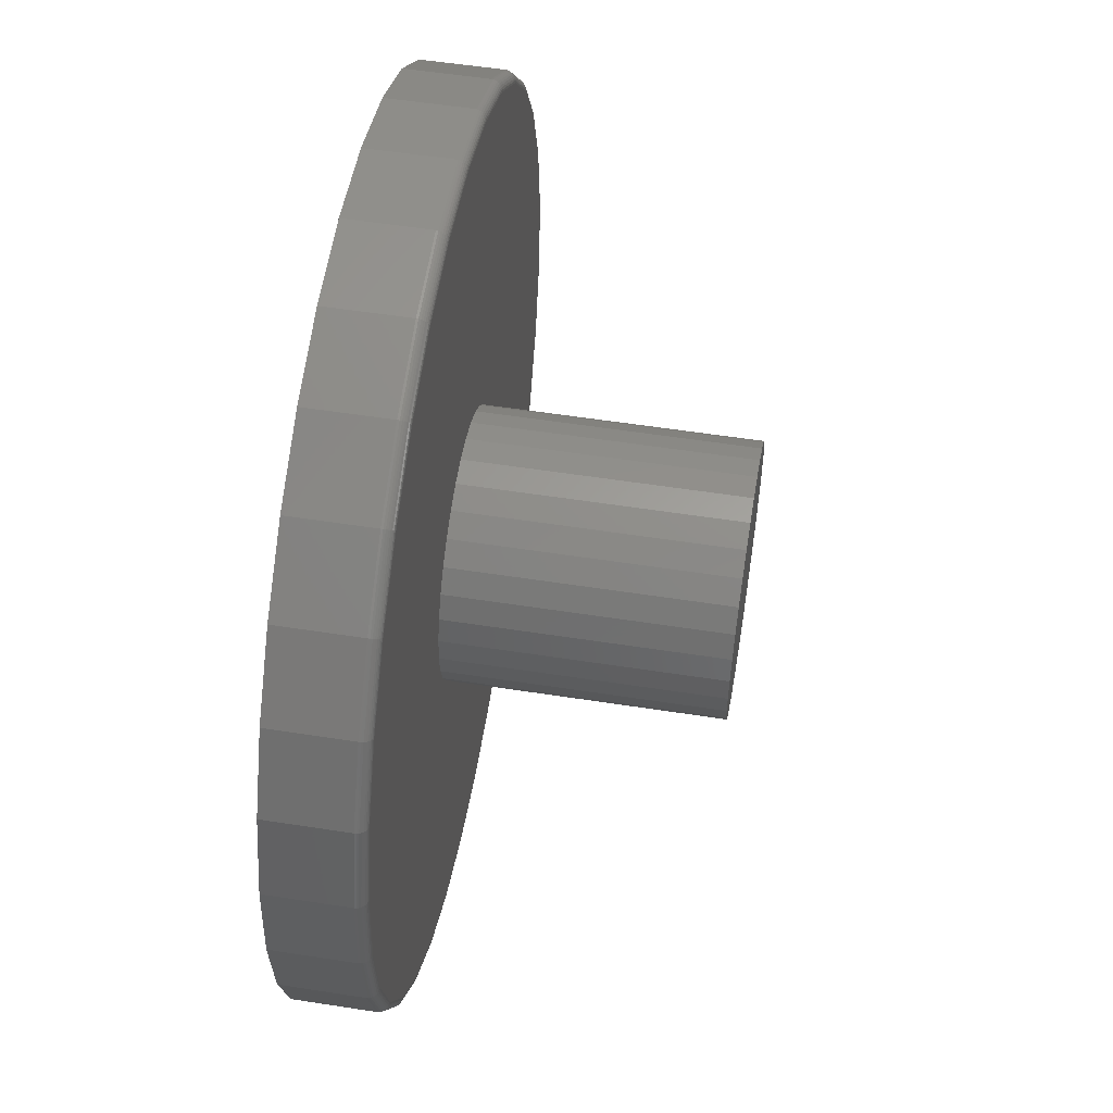
<metadata>
{"format":"stl","ext":"stl","renderer":"f3d","projection":"perspective","resolution":1024,"background":"white","views":[{"elev":55.5,"azim":-80.7,"up":"+Y"}]}
</metadata>
<code>
# stl→obj: 384 verts, 764 faces
v 0.007895 0.6474 0
v 0.1342 0.6349 0
v -0.1184 0.6349 0
v 0.007895 -0.6474 0
v -0.1184 -0.6349 0
v 0.1342 -0.6349 0
v -0.2398 -0.5981 0
v 0.2556 -0.5981 0
v -0.3518 -0.5383 0
v 0.3676 -0.5383 0
v -0.4499 -0.4578 0
v 0.4657 -0.4578 0
v -0.5304 -0.3597 0
v 0.5462 -0.3597 0
v -0.5902 -0.2477 0
v 0.606 -0.2477 0
v -0.627 -0.1263 0
v 0.6428 -0.1263 0
v -0.6395 7.928e-17 0
v 0.6553 0 0
v -0.627 0.1263 0
v 0.6428 0.1263 0
v -0.5902 0.2477 0
v 0.606 0.2477 0
v -0.5304 0.3597 0
v 0.5462 0.3597 0
v -0.4499 0.4578 0
v 0.4657 0.4578 0
v -0.3518 0.5383 0
v 0.3676 0.5383 0
v -0.2398 0.5981 0
v 0.2556 0.5981 0
v -0.1815 2.355e-17 0.1328
v -0.1815 2.355e-17 0.5234
v -0.1778 0.03751 0.1328
v -0.1778 0.03751 0.5234
v -0.1669 0.07358 0.1328
v -0.1669 0.07358 0.5234
v -0.1491 0.1068 0.1328
v -0.1491 0.1068 0.5234
v -0.1252 0.136 0.1328
v -0.1252 0.136 0.5234
v -0.09605 0.1599 0.1328
v -0.09605 0.1599 0.5234
v -0.06281 0.1776 0.1328
v -0.06281 0.1776 0.5234
v -0.02674 0.1886 0.1328
v -0.02674 0.1886 0.5234
v 0.01077 0.1923 0.1328
v 0.01077 0.1923 0.5234
v 0.04828 0.1886 0.1328
v 0.04828 0.1886 0.5234
v 0.08435 0.1776 0.1328
v 0.08435 0.1776 0.5234
v 0.1176 0.1599 0.1328
v 0.1176 0.1599 0.5234
v 0.1467 0.136 0.1328
v 0.1467 0.136 0.5234
v 0.1706 0.1068 0.1328
v 0.1706 0.1068 0.5234
v 0.1884 0.07358 0.1328
v 0.1884 0.07358 0.5234
v 0.1993 0.03751 0.1328
v 0.1993 0.03751 0.5234
v 0.203 0 0.1328
v 0.203 0 0.5234
v 0.1993 -0.03751 0.1328
v 0.1993 -0.03751 0.5234
v 0.1884 -0.07358 0.1328
v 0.1884 -0.07358 0.5234
v 0.1706 -0.1068 0.1328
v 0.1706 -0.1068 0.5234
v 0.1467 -0.136 0.1328
v 0.1467 -0.136 0.5234
v 0.1176 -0.1599 0.1328
v 0.1176 -0.1599 0.5234
v 0.08435 -0.1776 0.1328
v 0.08435 -0.1776 0.5234
v 0.04828 -0.1886 0.1328
v 0.04828 -0.1886 0.5234
v 0.01077 -0.1923 0.1328
v 0.01077 -0.1923 0.5234
v -0.02674 -0.1886 0.1328
v -0.02674 -0.1886 0.5234
v -0.06281 -0.1776 0.1328
v -0.06281 -0.1776 0.5234
v -0.09605 -0.1599 0.1328
v -0.09605 -0.1599 0.5234
v -0.1252 -0.136 0.1328
v -0.1252 -0.136 0.5234
v -0.1491 -0.1068 0.1328
v -0.1491 -0.1068 0.5234
v -0.1669 -0.07358 0.1328
v -0.1669 -0.07358 0.5234
v -0.1778 -0.03751 0.1328
v -0.1778 -0.03751 0.5234
v -0.6117 0.1232 0.1328
v -0.6117 -0.1232 0.1328
v 0.6275 0.1232 0.1328
v 0.6275 -0.1232 0.1328
v -0.6238 -5.422e-16 0.1328
v -0.5758 -0.2418 0.1328
v 0.007895 -0.6317 0.1328
v 0.1311 -0.6196 0.1328
v 0.2497 -0.5837 0.1328
v 0.3589 -0.5253 0.1328
v 0.4546 -0.4467 0.1328
v 0.5332 -0.351 0.1328
v 0.5915 -0.2418 0.1328
v 0.5915 0.2418 0.1328
v 0.5332 0.351 0.1328
v 0.4546 0.4467 0.1328
v 0.3589 0.5253 0.1328
v 0.2497 0.5837 0.1328
v 0.1311 0.6196 0.1328
v 0.007895 0.6317 0.1328
v -0.1154 0.6196 0.1328
v -0.2339 0.5837 0.1328
v -0.3431 0.5253 0.1328
v -0.4388 0.4467 0.1328
v -0.5174 0.351 0.1328
v -0.5758 0.2418 0.1328
v -0.5174 -0.351 0.1328
v -0.4388 -0.4467 0.1328
v -0.3431 -0.5253 0.1328
v -0.2339 -0.5837 0.1328
v -0.1154 -0.6196 0.1328
v 0.6396 -2.132e-16 0.1328
v 0.6553 -1.309e-15 0.1172
v 0.6428 -0.1263 0.1172
v 0.606 -0.2477 0.1172
v 0.5462 -0.3597 0.1172
v 0.4657 -0.4578 0.1172
v 0.3676 -0.5383 0.1172
v 0.2556 -0.5981 0.1172
v 0.1342 -0.6349 0.1172
v 0.007895 -0.6474 0.1172
v -0.1184 -0.6349 0.1172
v -0.2398 -0.5981 0.1172
v -0.3518 -0.5383 0.1172
v -0.4499 -0.4578 0.1172
v -0.5304 -0.3597 0.1172
v -0.5902 -0.2477 0.1172
v -0.627 -0.1263 0.1172
v -0.6395 7.928e-17 0.1172
v -0.627 0.1263 0.1172
v -0.5902 0.2477 0.1172
v -0.5304 0.3597 0.1172
v -0.4499 0.4578 0.1172
v -0.3518 0.5383 0.1172
v -0.2398 0.5981 0.1172
v -0.1184 0.6349 0.1172
v 0.007895 0.6474 0.1172
v 0.1342 0.6349 0.1172
v 0.2556 0.5981 0.1172
v 0.3676 0.5383 0.1172
v 0.4657 0.4578 0.1172
v 0.5462 0.3597 0.1172
v 0.606 0.2477 0.1172
v 0.6428 0.1263 0.1172
v -0.6269 5.551e-17 0.1325
v -0.6147 0.1238 0.1325
v -0.6298 5.551e-17 0.1316
v -0.6176 0.1244 0.1316
v -0.6325 5.551e-17 0.1302
v -0.6202 0.1249 0.1302
v -0.6349 5.551e-17 0.1282
v -0.6225 0.1254 0.1282
v -0.6368 5.551e-17 0.1259
v -0.6245 0.1258 0.1259
v -0.6383 5.551e-17 0.1232
v -0.6259 0.1261 0.1232
v -0.6392 0 0.1202
v -0.6267 0.1262 0.1202
v 0.6305 0.1238 0.1325
v 0.6427 -1.665e-15 0.1325
v 0.6334 0.1244 0.1316
v 0.6456 -1.721e-15 0.1316
v 0.636 0.1249 0.1302
v 0.6483 -1.776e-15 0.1302
v 0.6383 0.1254 0.1282
v 0.6507 -1.776e-15 0.1282
v 0.6402 0.1258 0.1259
v 0.6526 -1.721e-15 0.1259
v 0.6417 0.1261 0.1232
v 0.6541 -1.776e-15 0.1232
v 0.6425 0.1262 0.1202
v 0.655 -1.721e-15 0.1202
v 0.5944 0.2429 0.1325
v 0.5971 0.244 0.1316
v 0.5996 0.2451 0.1302
v 0.6018 0.246 0.1282
v 0.6036 0.2467 0.1259
v 0.6049 0.2473 0.1232
v 0.6057 0.2476 0.1202
v 0.5357 0.3527 0.1325
v 0.5381 0.3543 0.1316
v 0.5404 0.3558 0.1302
v 0.5424 0.3571 0.1282
v 0.544 0.3582 0.1259
v 0.5452 0.359 0.1232
v 0.5459 0.3595 0.1202
v 0.4568 0.4489 0.1325
v 0.4588 0.4509 0.1316
v 0.4607 0.4528 0.1302
v 0.4624 0.4545 0.1282
v 0.4638 0.4559 0.1259
v 0.4648 0.4569 0.1232
v 0.4654 0.4575 0.1202
v 0.3606 0.5278 0.1325
v 0.3622 0.5302 0.1316
v 0.3637 0.5325 0.1302
v 0.365 0.5345 0.1282
v 0.3661 0.5361 0.1259
v 0.3669 0.5373 0.1232
v 0.3674 0.538 0.1202
v 0.2508 0.5865 0.1325
v 0.2519 0.5892 0.1316
v 0.253 0.5917 0.1302
v 0.2539 0.5939 0.1282
v 0.2546 0.5957 0.1259
v 0.2552 0.597 0.1232
v 0.2555 0.5978 0.1202
v 0.1317 0.6226 0.1325
v 0.1323 0.6255 0.1316
v 0.1328 0.6281 0.1302
v 0.1333 0.6304 0.1282
v 0.1337 0.6323 0.1259
v 0.134 0.6338 0.1232
v 0.1341 0.6346 0.1202
v 0.007895 0.6348 0.1325
v 0.007895 0.6377 0.1316
v 0.007895 0.6404 0.1302
v 0.007895 0.6428 0.1282
v 0.007895 0.6447 0.1259
v 0.007895 0.6462 0.1232
v 0.007895 0.6471 0.1202
v -0.1159 0.6226 0.1325
v -0.1165 0.6255 0.1316
v -0.117 0.6281 0.1302
v -0.1175 0.6304 0.1282
v -0.1179 0.6323 0.1259
v -0.1182 0.6338 0.1232
v -0.1183 0.6346 0.1202
v -0.235 0.5865 0.1325
v -0.2362 0.5892 0.1316
v -0.2372 0.5917 0.1302
v -0.2381 0.5939 0.1282
v -0.2388 0.5957 0.1259
v -0.2394 0.597 0.1232
v -0.2397 0.5978 0.1202
v -0.3448 0.5278 0.1325
v -0.3464 0.5302 0.1316
v -0.3479 0.5325 0.1302
v -0.3492 0.5345 0.1282
v -0.3503 0.5361 0.1259
v -0.3511 0.5373 0.1232
v -0.3516 0.538 0.1202
v -0.441 0.4489 0.1325
v -0.443 0.4509 0.1316
v -0.445 0.4528 0.1302
v -0.4466 0.4545 0.1282
v -0.448 0.4559 0.1259
v -0.449 0.4569 0.1232
v -0.4497 0.4575 0.1202
v -0.5199 0.3527 0.1325
v -0.5224 0.3543 0.1316
v -0.5246 0.3558 0.1302
v -0.5266 0.3571 0.1282
v -0.5282 0.3582 0.1259
v -0.5294 0.359 0.1232
v -0.5301 0.3595 0.1202
v -0.5786 0.2429 0.1325
v -0.5813 0.244 0.1316
v -0.5838 0.2451 0.1302
v -0.586 0.246 0.1282
v -0.5878 0.2467 0.1259
v -0.5891 0.2473 0.1232
v -0.5899 0.2476 0.1202
v 0.6305 -0.1238 0.1325
v 0.6334 -0.1244 0.1316
v 0.636 -0.1249 0.1302
v 0.6383 -0.1254 0.1282
v 0.6402 -0.1258 0.1259
v 0.6417 -0.1261 0.1232
v 0.6425 -0.1262 0.1202
v -0.6147 -0.1238 0.1325
v -0.6176 -0.1244 0.1316
v -0.6202 -0.1249 0.1302
v -0.6225 -0.1254 0.1282
v -0.6245 -0.1258 0.1259
v -0.6259 -0.1261 0.1232
v -0.6267 -0.1262 0.1202
v -0.5786 -0.2429 0.1325
v -0.5813 -0.244 0.1316
v -0.5838 -0.2451 0.1302
v -0.586 -0.246 0.1282
v -0.5878 -0.2467 0.1259
v -0.5891 -0.2473 0.1232
v -0.5899 -0.2476 0.1202
v -0.5199 -0.3527 0.1325
v -0.5224 -0.3543 0.1316
v -0.5246 -0.3558 0.1302
v -0.5266 -0.3571 0.1282
v -0.5282 -0.3582 0.1259
v -0.5294 -0.359 0.1232
v -0.5301 -0.3595 0.1202
v -0.441 -0.4489 0.1325
v -0.443 -0.4509 0.1316
v -0.445 -0.4528 0.1302
v -0.4466 -0.4545 0.1282
v -0.448 -0.4559 0.1259
v -0.449 -0.4569 0.1232
v -0.4497 -0.4575 0.1202
v -0.3448 -0.5278 0.1325
v -0.3464 -0.5302 0.1316
v -0.3479 -0.5325 0.1302
v -0.3492 -0.5345 0.1282
v -0.3503 -0.5361 0.1259
v -0.3511 -0.5373 0.1232
v -0.3516 -0.538 0.1202
v -0.235 -0.5865 0.1325
v -0.2362 -0.5892 0.1316
v -0.2372 -0.5917 0.1302
v -0.2381 -0.5939 0.1282
v -0.2388 -0.5957 0.1259
v -0.2394 -0.597 0.1232
v -0.2397 -0.5978 0.1202
v -0.1159 -0.6226 0.1325
v -0.1165 -0.6255 0.1316
v -0.117 -0.6281 0.1302
v -0.1175 -0.6304 0.1282
v -0.1179 -0.6323 0.1259
v -0.1182 -0.6338 0.1232
v -0.1183 -0.6346 0.1202
v 0.007895 -0.6348 0.1325
v 0.007895 -0.6377 0.1316
v 0.007895 -0.6404 0.1302
v 0.007895 -0.6428 0.1282
v 0.007895 -0.6447 0.1259
v 0.007895 -0.6462 0.1232
v 0.007895 -0.6471 0.1202
v 0.1317 -0.6226 0.1325
v 0.1323 -0.6255 0.1316
v 0.1328 -0.6281 0.1302
v 0.1333 -0.6304 0.1282
v 0.1337 -0.6323 0.1259
v 0.134 -0.6338 0.1232
v 0.1341 -0.6346 0.1202
v 0.2508 -0.5865 0.1325
v 0.2519 -0.5892 0.1316
v 0.253 -0.5917 0.1302
v 0.2539 -0.5939 0.1282
v 0.2546 -0.5957 0.1259
v 0.2552 -0.597 0.1232
v 0.2555 -0.5978 0.1202
v 0.3606 -0.5278 0.1325
v 0.3622 -0.5302 0.1316
v 0.3637 -0.5325 0.1302
v 0.365 -0.5345 0.1282
v 0.3661 -0.5361 0.1259
v 0.3669 -0.5373 0.1232
v 0.3674 -0.538 0.1202
v 0.4568 -0.4489 0.1325
v 0.4588 -0.4509 0.1316
v 0.4607 -0.4528 0.1302
v 0.4624 -0.4545 0.1282
v 0.4638 -0.4559 0.1259
v 0.4648 -0.4569 0.1232
v 0.4654 -0.4575 0.1202
v 0.5357 -0.3527 0.1325
v 0.5381 -0.3543 0.1316
v 0.5404 -0.3558 0.1302
v 0.5424 -0.3571 0.1282
v 0.544 -0.3582 0.1259
v 0.5452 -0.359 0.1232
v 0.5459 -0.3595 0.1202
v 0.5944 -0.2429 0.1325
v 0.5971 -0.244 0.1316
v 0.5996 -0.2451 0.1302
v 0.6018 -0.246 0.1282
v 0.6036 -0.2467 0.1259
v 0.6049 -0.2473 0.1232
v 0.6057 -0.2476 0.1202
f 1 2 3
f 4 5 6
f 6 5 7
f 6 7 8
f 8 7 9
f 8 9 10
f 10 9 11
f 10 11 12
f 12 11 13
f 12 13 14
f 14 13 15
f 14 15 16
f 16 15 17
f 16 17 18
f 18 17 19
f 18 19 20
f 20 19 21
f 20 21 22
f 22 21 23
f 22 23 24
f 24 23 25
f 24 25 26
f 26 25 27
f 26 27 28
f 28 27 29
f 28 29 30
f 30 29 31
f 30 31 32
f 32 31 3
f 32 3 2
f 33 34 35
f 35 34 36
f 35 36 37
f 37 36 38
f 37 38 39
f 39 38 40
f 39 40 41
f 41 40 42
f 41 42 43
f 43 42 44
f 43 44 45
f 45 44 46
f 45 46 47
f 47 46 48
f 47 48 49
f 49 48 50
f 49 50 51
f 51 50 52
f 51 52 53
f 53 52 54
f 53 54 55
f 55 54 56
f 55 56 57
f 57 56 58
f 57 58 59
f 59 58 60
f 59 60 61
f 61 60 62
f 61 62 63
f 63 62 64
f 63 64 65
f 65 64 66
f 65 66 67
f 67 66 68
f 67 68 69
f 69 68 70
f 69 70 71
f 71 70 72
f 71 72 73
f 73 72 74
f 73 74 75
f 75 74 76
f 75 76 77
f 77 76 78
f 77 78 79
f 79 78 80
f 79 80 81
f 81 80 82
f 81 82 83
f 83 82 84
f 83 84 85
f 85 84 86
f 85 86 87
f 87 86 88
f 87 88 89
f 89 88 90
f 89 90 91
f 91 90 92
f 91 92 93
f 93 92 94
f 93 94 95
f 95 94 96
f 95 96 33
f 33 96 34
f 43 45 97
f 97 41 43
f 95 98 93
f 91 93 98
f 91 98 89
f 99 55 57
f 100 67 69
f 100 69 71
f 71 73 100
f 101 98 95
f 101 95 33
f 101 33 35
f 101 35 37
f 101 37 39
f 101 39 41
f 101 41 97
f 81 102 103
f 81 103 104
f 81 104 105
f 81 105 106
f 81 106 107
f 81 107 108
f 81 108 109
f 49 51 110
f 49 110 111
f 49 111 112
f 49 112 113
f 49 113 114
f 49 114 115
f 49 115 116
f 49 116 117
f 49 117 118
f 49 118 119
f 49 119 120
f 49 120 121
f 49 121 122
f 122 97 45
f 122 45 47
f 122 47 49
f 102 81 83
f 102 83 85
f 102 85 87
f 102 87 89
f 102 89 98
f 103 102 123
f 103 123 124
f 103 124 125
f 103 125 126
f 103 126 127
f 128 99 57
f 128 57 59
f 128 59 61
f 128 61 63
f 128 63 65
f 128 65 67
f 128 67 100
f 109 100 73
f 109 73 75
f 109 75 77
f 109 77 79
f 109 79 81
f 55 99 53
f 53 99 110
f 53 110 51
f 48 52 50
f 52 48 46
f 52 46 54
f 78 84 80
f 80 84 82
f 54 46 56
f 56 46 44
f 56 44 58
f 58 44 42
f 58 42 60
f 60 42 40
f 60 40 62
f 62 40 38
f 62 38 64
f 64 38 36
f 64 36 66
f 66 36 34
f 66 34 68
f 68 34 96
f 68 96 70
f 70 96 94
f 70 94 72
f 72 94 92
f 72 92 74
f 74 92 90
f 74 90 76
f 76 90 88
f 76 88 78
f 78 88 86
f 78 86 84
f 20 129 18
f 18 129 130
f 18 130 16
f 16 130 131
f 16 131 14
f 14 131 132
f 14 132 12
f 12 132 133
f 12 133 10
f 10 133 134
f 10 134 8
f 8 134 135
f 8 135 6
f 6 135 136
f 6 136 4
f 4 136 137
f 4 137 5
f 5 137 138
f 5 138 7
f 7 138 139
f 7 139 9
f 9 139 140
f 9 140 11
f 11 140 141
f 11 141 13
f 13 141 142
f 13 142 15
f 15 142 143
f 15 143 17
f 17 143 144
f 17 144 19
f 19 144 145
f 19 145 21
f 21 145 146
f 21 146 23
f 23 146 147
f 23 147 25
f 25 147 148
f 25 148 27
f 27 148 149
f 27 149 29
f 29 149 150
f 29 150 31
f 31 150 151
f 31 151 3
f 3 151 152
f 3 152 1
f 1 152 153
f 1 153 2
f 2 153 154
f 2 154 32
f 32 154 155
f 32 155 30
f 30 155 156
f 30 156 28
f 28 156 157
f 28 157 26
f 26 157 158
f 26 158 24
f 24 158 159
f 24 159 22
f 22 159 160
f 22 160 20
f 20 160 129
f 101 97 161
f 161 97 162
f 161 162 163
f 163 162 164
f 163 164 165
f 165 164 166
f 165 166 167
f 167 166 168
f 167 168 169
f 169 168 170
f 169 170 171
f 171 170 172
f 171 172 173
f 173 172 174
f 173 174 145
f 145 174 146
f 99 128 175
f 175 128 176
f 175 176 177
f 177 176 178
f 177 178 179
f 179 178 180
f 179 180 181
f 181 180 182
f 181 182 183
f 183 182 184
f 183 184 185
f 185 184 186
f 185 186 187
f 187 186 188
f 187 188 160
f 160 188 129
f 110 99 189
f 189 99 175
f 189 175 190
f 190 175 177
f 190 177 191
f 191 177 179
f 191 179 192
f 192 179 181
f 192 181 193
f 193 181 183
f 193 183 194
f 194 183 185
f 194 185 195
f 195 185 187
f 195 187 159
f 159 187 160
f 111 110 196
f 196 110 189
f 196 189 197
f 197 189 190
f 197 190 198
f 198 190 191
f 198 191 199
f 199 191 192
f 199 192 200
f 200 192 193
f 200 193 201
f 201 193 194
f 201 194 202
f 202 194 195
f 202 195 158
f 158 195 159
f 112 111 203
f 203 111 196
f 203 196 204
f 204 196 197
f 204 197 205
f 205 197 198
f 205 198 206
f 206 198 199
f 206 199 207
f 207 199 200
f 207 200 208
f 208 200 201
f 208 201 209
f 209 201 202
f 209 202 157
f 157 202 158
f 113 112 210
f 210 112 203
f 210 203 211
f 211 203 204
f 211 204 212
f 212 204 205
f 212 205 213
f 213 205 206
f 213 206 214
f 214 206 207
f 214 207 215
f 215 207 208
f 215 208 216
f 216 208 209
f 216 209 156
f 156 209 157
f 114 113 217
f 217 113 210
f 217 210 218
f 218 210 211
f 218 211 219
f 219 211 212
f 219 212 220
f 220 212 213
f 220 213 221
f 221 213 214
f 221 214 222
f 222 214 215
f 222 215 223
f 223 215 216
f 223 216 155
f 155 216 156
f 115 114 224
f 224 114 217
f 224 217 225
f 225 217 218
f 225 218 226
f 226 218 219
f 226 219 227
f 227 219 220
f 227 220 228
f 228 220 221
f 228 221 229
f 229 221 222
f 229 222 230
f 230 222 223
f 230 223 154
f 154 223 155
f 116 115 231
f 231 115 224
f 231 224 232
f 232 224 225
f 232 225 233
f 233 225 226
f 233 226 234
f 234 226 227
f 234 227 235
f 235 227 228
f 235 228 236
f 236 228 229
f 236 229 237
f 237 229 230
f 237 230 153
f 153 230 154
f 117 116 238
f 238 116 231
f 238 231 239
f 239 231 232
f 239 232 240
f 240 232 233
f 240 233 241
f 241 233 234
f 241 234 242
f 242 234 235
f 242 235 243
f 243 235 236
f 243 236 244
f 244 236 237
f 244 237 152
f 152 237 153
f 118 117 245
f 245 117 238
f 245 238 246
f 246 238 239
f 246 239 247
f 247 239 240
f 247 240 248
f 248 240 241
f 248 241 249
f 249 241 242
f 249 242 250
f 250 242 243
f 250 243 251
f 251 243 244
f 251 244 151
f 151 244 152
f 119 118 252
f 252 118 245
f 252 245 253
f 253 245 246
f 253 246 254
f 254 246 247
f 254 247 255
f 255 247 248
f 255 248 256
f 256 248 249
f 256 249 257
f 257 249 250
f 257 250 258
f 258 250 251
f 258 251 150
f 150 251 151
f 120 119 259
f 259 119 252
f 259 252 260
f 260 252 253
f 260 253 261
f 261 253 254
f 261 254 262
f 262 254 255
f 262 255 263
f 263 255 256
f 263 256 264
f 264 256 257
f 264 257 265
f 265 257 258
f 265 258 149
f 149 258 150
f 121 120 266
f 266 120 259
f 266 259 267
f 267 259 260
f 267 260 268
f 268 260 261
f 268 261 269
f 269 261 262
f 269 262 270
f 270 262 263
f 270 263 271
f 271 263 264
f 271 264 272
f 272 264 265
f 272 265 148
f 148 265 149
f 122 121 273
f 273 121 266
f 273 266 274
f 274 266 267
f 274 267 275
f 275 267 268
f 275 268 276
f 276 268 269
f 276 269 277
f 277 269 270
f 277 270 278
f 278 270 271
f 278 271 279
f 279 271 272
f 279 272 147
f 147 272 148
f 97 122 162
f 162 122 273
f 162 273 164
f 164 273 274
f 164 274 166
f 166 274 275
f 166 275 168
f 168 275 276
f 168 276 170
f 170 276 277
f 170 277 172
f 172 277 278
f 172 278 174
f 174 278 279
f 174 279 146
f 146 279 147
f 128 100 176
f 176 100 280
f 176 280 178
f 178 280 281
f 178 281 180
f 180 281 282
f 180 282 182
f 182 282 283
f 182 283 184
f 184 283 284
f 184 284 186
f 186 284 285
f 186 285 188
f 188 285 286
f 188 286 129
f 129 286 130
f 98 101 287
f 287 101 161
f 287 161 288
f 288 161 163
f 288 163 289
f 289 163 165
f 289 165 290
f 290 165 167
f 290 167 291
f 291 167 169
f 291 169 292
f 292 169 171
f 292 171 293
f 293 171 173
f 293 173 144
f 144 173 145
f 102 98 294
f 294 98 287
f 294 287 295
f 295 287 288
f 295 288 296
f 296 288 289
f 296 289 297
f 297 289 290
f 297 290 298
f 298 290 291
f 298 291 299
f 299 291 292
f 299 292 300
f 300 292 293
f 300 293 143
f 143 293 144
f 123 102 301
f 301 102 294
f 301 294 302
f 302 294 295
f 302 295 303
f 303 295 296
f 303 296 304
f 304 296 297
f 304 297 305
f 305 297 298
f 305 298 306
f 306 298 299
f 306 299 307
f 307 299 300
f 307 300 142
f 142 300 143
f 124 123 308
f 308 123 301
f 308 301 309
f 309 301 302
f 309 302 310
f 310 302 303
f 310 303 311
f 311 303 304
f 311 304 312
f 312 304 305
f 312 305 313
f 313 305 306
f 313 306 314
f 314 306 307
f 314 307 141
f 141 307 142
f 125 124 315
f 315 124 308
f 315 308 316
f 316 308 309
f 316 309 317
f 317 309 310
f 317 310 318
f 318 310 311
f 318 311 319
f 319 311 312
f 319 312 320
f 320 312 313
f 320 313 321
f 321 313 314
f 321 314 140
f 140 314 141
f 126 125 322
f 322 125 315
f 322 315 323
f 323 315 316
f 323 316 324
f 324 316 317
f 324 317 325
f 325 317 318
f 325 318 326
f 326 318 319
f 326 319 327
f 327 319 320
f 327 320 328
f 328 320 321
f 328 321 139
f 139 321 140
f 127 126 329
f 329 126 322
f 329 322 330
f 330 322 323
f 330 323 331
f 331 323 324
f 331 324 332
f 332 324 325
f 332 325 333
f 333 325 326
f 333 326 334
f 334 326 327
f 334 327 335
f 335 327 328
f 335 328 138
f 138 328 139
f 103 127 336
f 336 127 329
f 336 329 337
f 337 329 330
f 337 330 338
f 338 330 331
f 338 331 339
f 339 331 332
f 339 332 340
f 340 332 333
f 340 333 341
f 341 333 334
f 341 334 342
f 342 334 335
f 342 335 137
f 137 335 138
f 104 103 343
f 343 103 336
f 343 336 344
f 344 336 337
f 344 337 345
f 345 337 338
f 345 338 346
f 346 338 339
f 346 339 347
f 347 339 340
f 347 340 348
f 348 340 341
f 348 341 349
f 349 341 342
f 349 342 136
f 136 342 137
f 105 104 350
f 350 104 343
f 350 343 351
f 351 343 344
f 351 344 352
f 352 344 345
f 352 345 353
f 353 345 346
f 353 346 354
f 354 346 347
f 354 347 355
f 355 347 348
f 355 348 356
f 356 348 349
f 356 349 135
f 135 349 136
f 106 105 357
f 357 105 350
f 357 350 358
f 358 350 351
f 358 351 359
f 359 351 352
f 359 352 360
f 360 352 353
f 360 353 361
f 361 353 354
f 361 354 362
f 362 354 355
f 362 355 363
f 363 355 356
f 363 356 134
f 134 356 135
f 107 106 364
f 364 106 357
f 364 357 365
f 365 357 358
f 365 358 366
f 366 358 359
f 366 359 367
f 367 359 360
f 367 360 368
f 368 360 361
f 368 361 369
f 369 361 362
f 369 362 370
f 370 362 363
f 370 363 133
f 133 363 134
f 108 107 371
f 371 107 364
f 371 364 372
f 372 364 365
f 372 365 373
f 373 365 366
f 373 366 374
f 374 366 367
f 374 367 375
f 375 367 368
f 375 368 376
f 376 368 369
f 376 369 377
f 377 369 370
f 377 370 132
f 132 370 133
f 109 108 378
f 378 108 371
f 378 371 379
f 379 371 372
f 379 372 380
f 380 372 373
f 380 373 381
f 381 373 374
f 381 374 382
f 382 374 375
f 382 375 383
f 383 375 376
f 383 376 384
f 384 376 377
f 384 377 131
f 131 377 132
f 100 109 280
f 280 109 378
f 280 378 281
f 281 378 379
f 281 379 282
f 282 379 380
f 282 380 283
f 283 380 381
f 283 381 284
f 284 381 382
f 284 382 285
f 285 382 383
f 285 383 286
f 286 383 384
f 286 384 130
f 130 384 131

</code>
